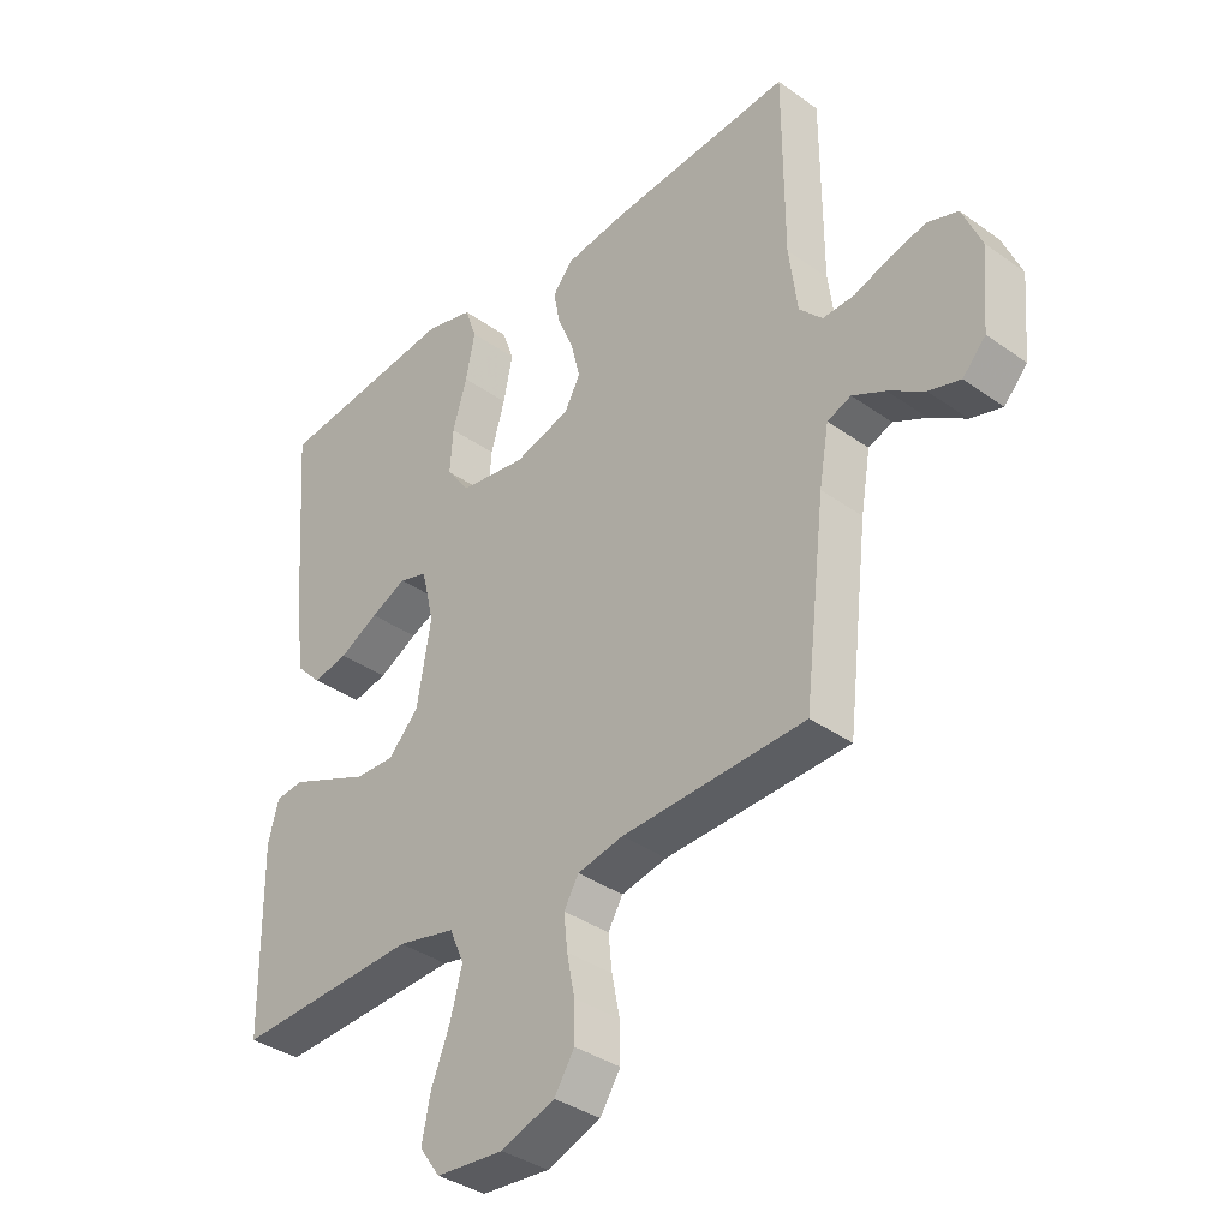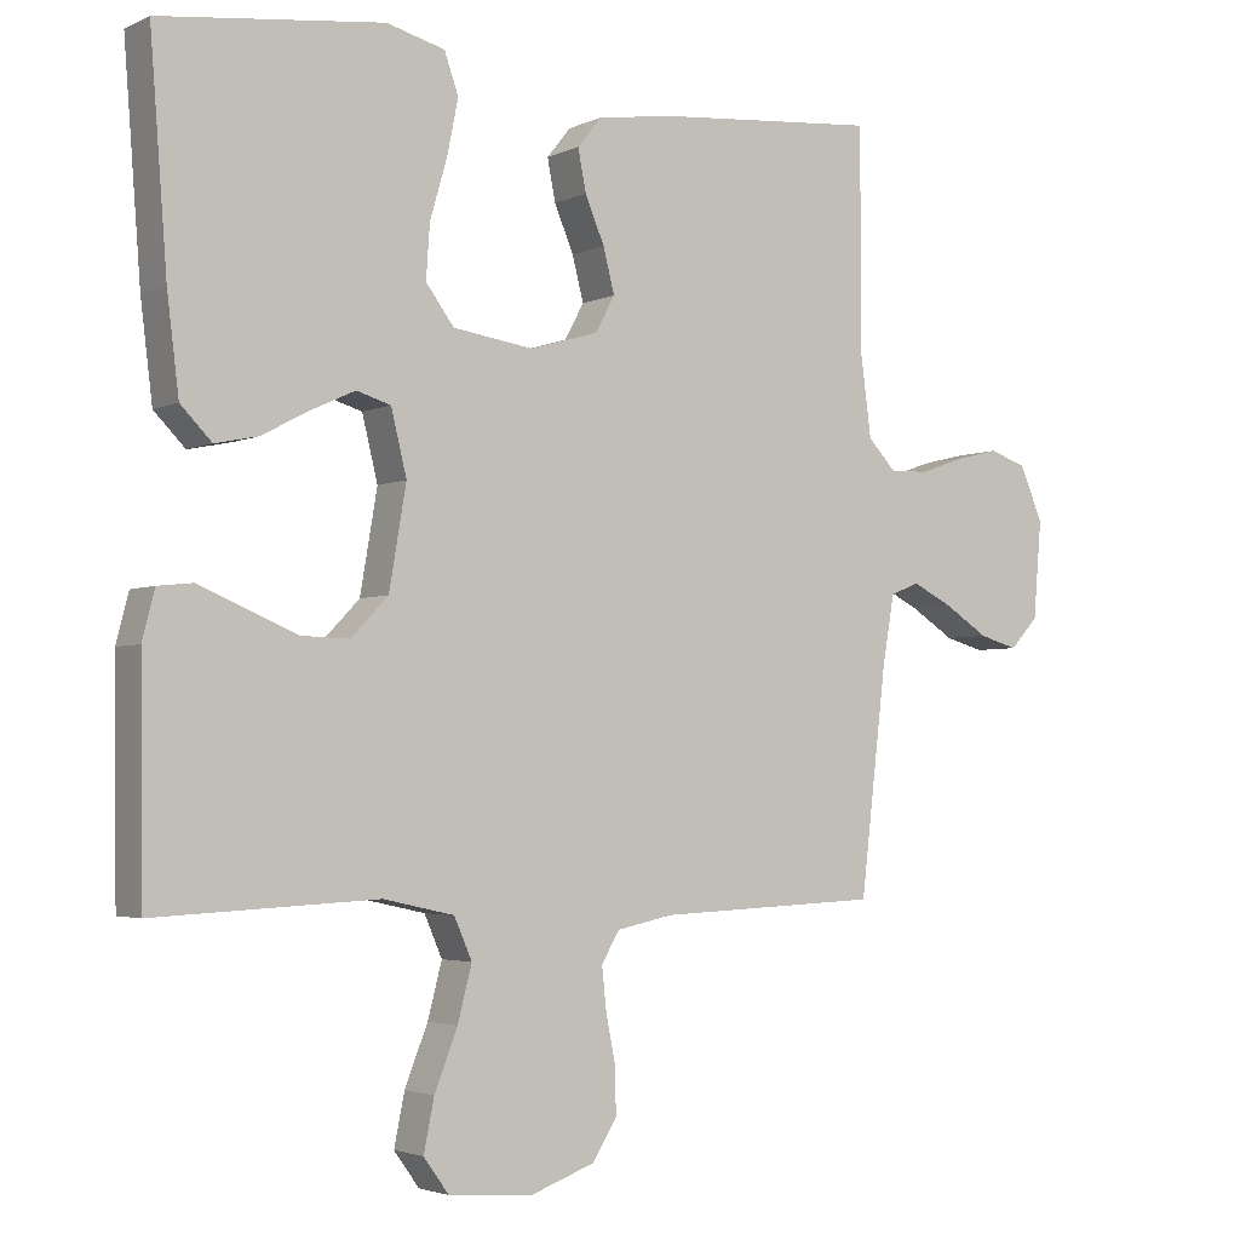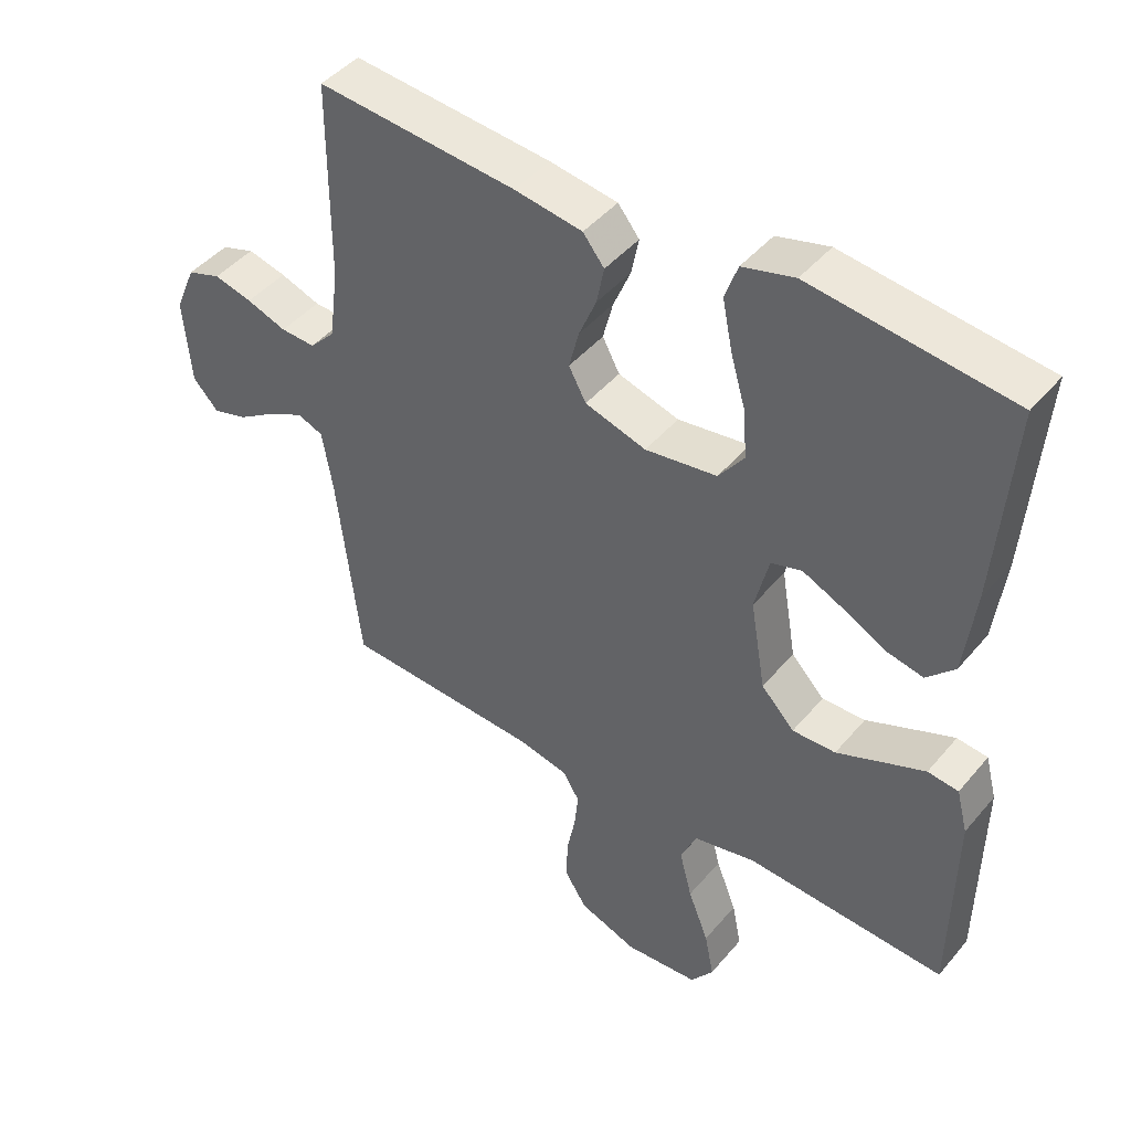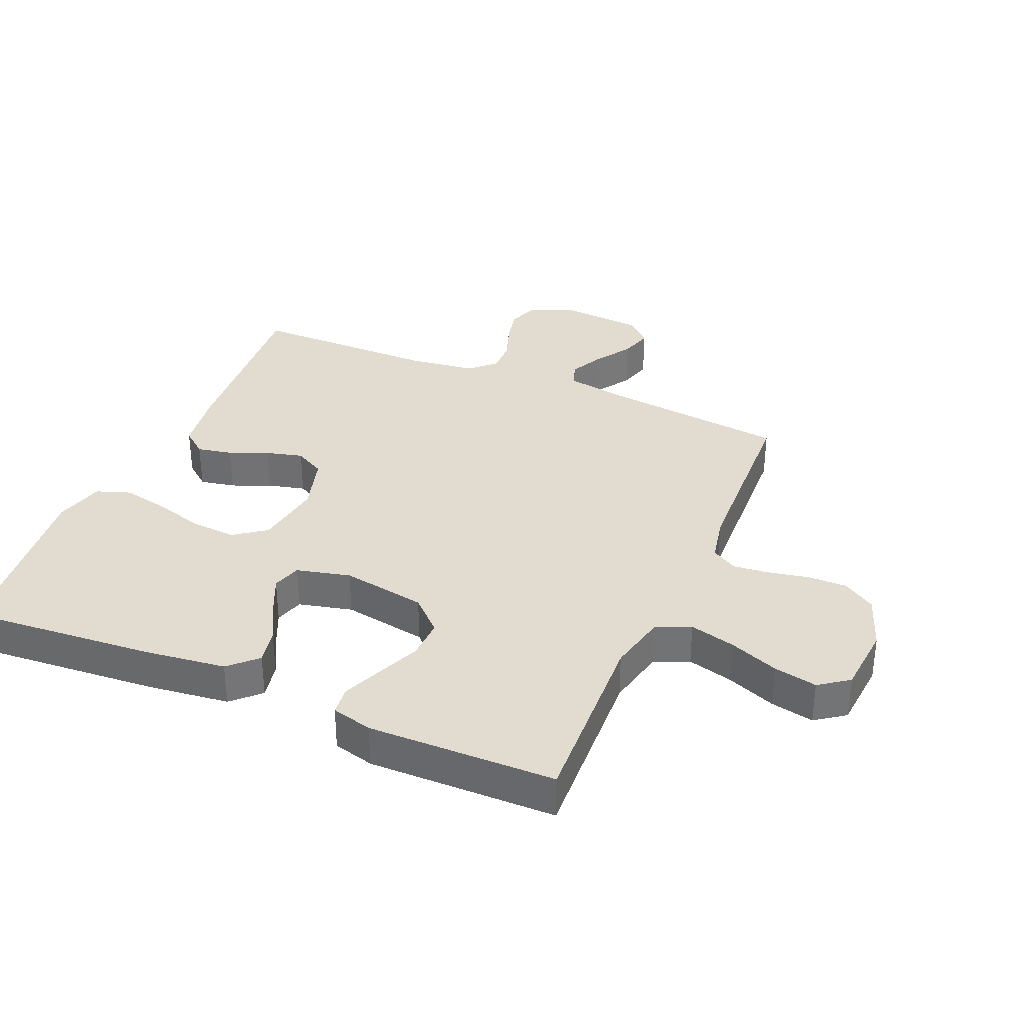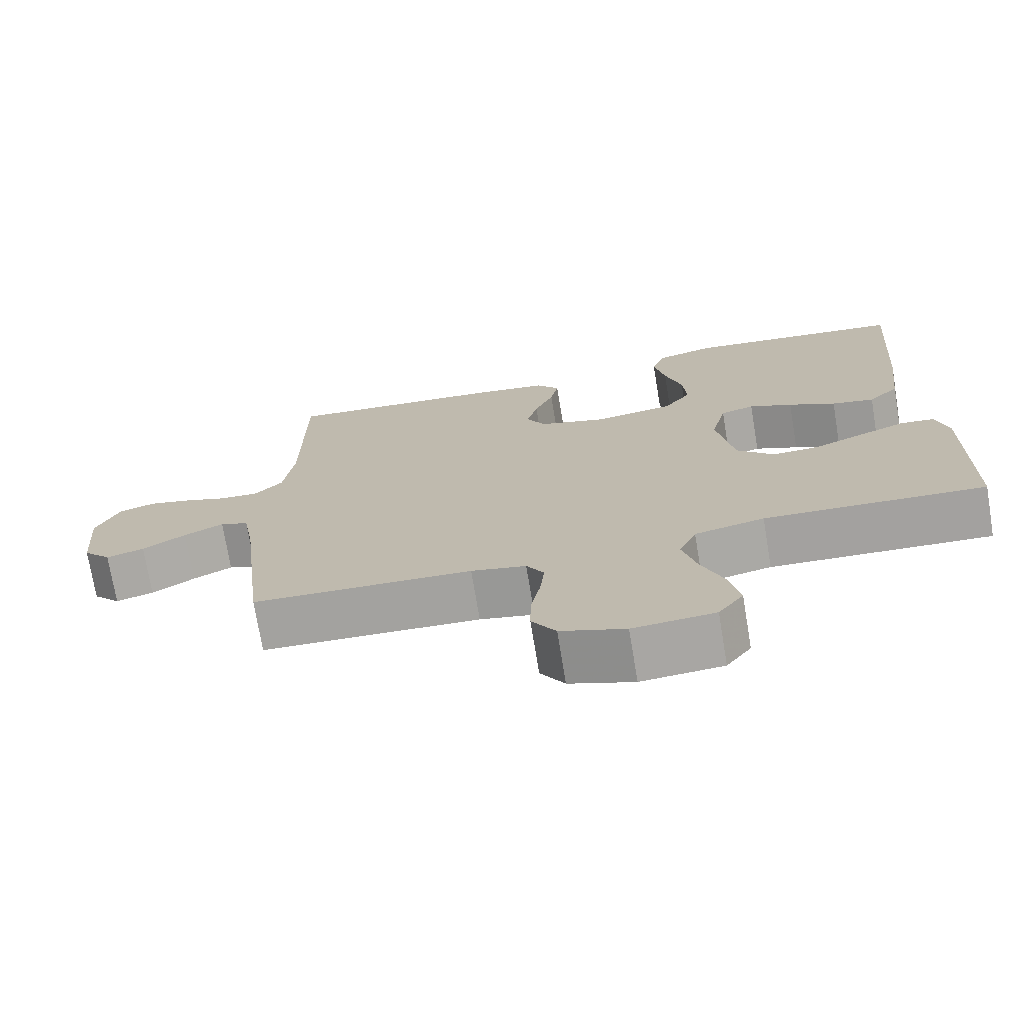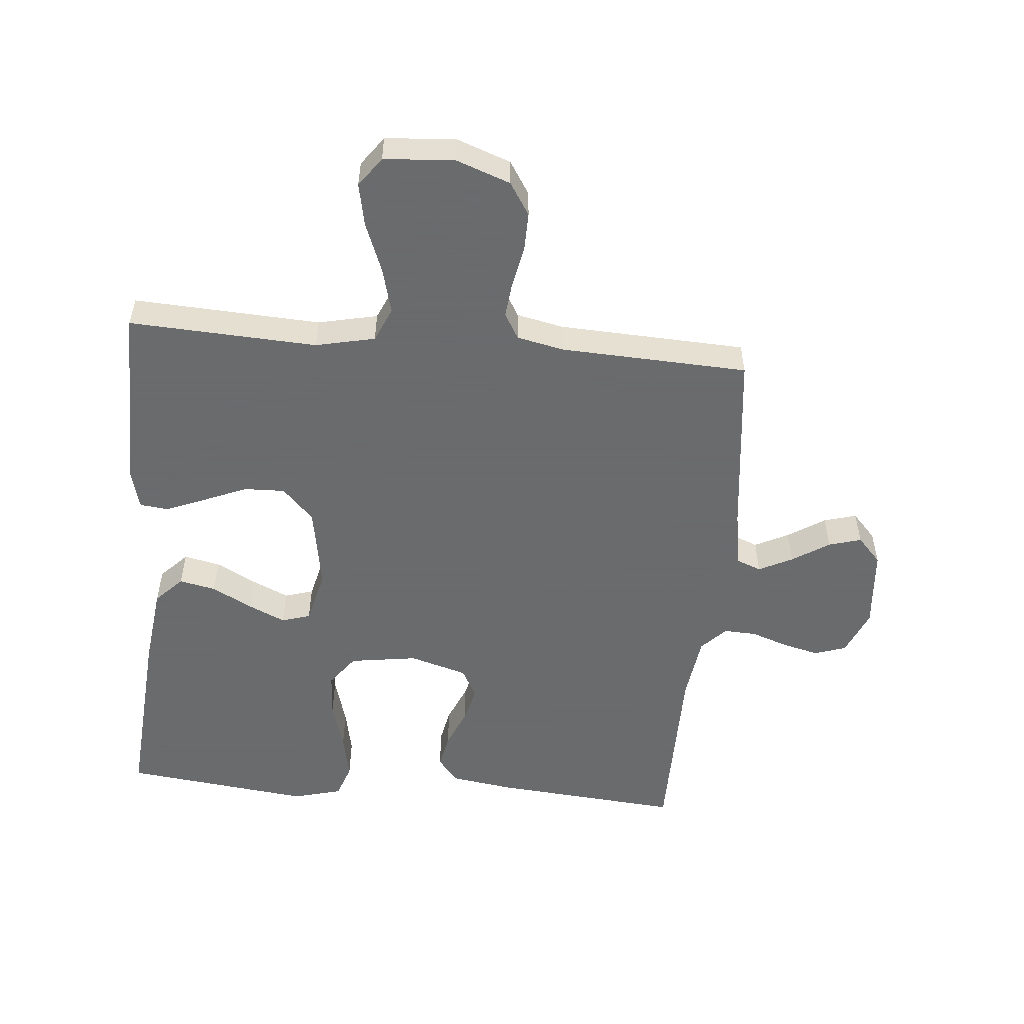
<metadata>
{"format":"obj","ext":"obj","renderer":"f3d","projection":"perspective","resolution":1024,"background":"white","views":[{"elev":-36.5,"azim":-132.8,"up":"+Z"},{"elev":-3.2,"azim":146.5,"up":"+Z"},{"elev":44.8,"azim":37.2,"up":"+Z"},{"elev":34.3,"azim":113.2,"up":"+Y"},{"elev":-73.2,"azim":9.4,"up":"+Z"},{"elev":-53.2,"azim":174.8,"up":"+Y"}]}
</metadata>
<code>
v -0.5 0.07 -0.5
v -0.535 0.07 -0.2
v -0.551 0.07 -0.107
v -0.59 0.07 -0.092
v -0.644 0.07 -0.119
v -0.703 0.07 -0.157
v -0.755 0.07 -0.172
v -0.793 0.07 -0.131
v -0.804 0.07 0
v -0.773 0.07 0.073
v -0.723 0.07 0.09
v -0.665 0.07 0.076
v -0.605 0.07 0.055
v -0.553 0.07 0.053
v -0.515 0.07 0.093
v -0.501 0.07 0.2
v -0.5 0.07 0.5
v -0.2 0.07 0.475
v -0.098 0.07 0.46
v -0.066 0.07 0.42
v -0.077 0.07 0.364
v -0.103 0.07 0.302
v -0.118 0.07 0.243
v -0.092 0.07 0.195
v 0 0.07 0.168
v 0.108 0.07 0.184
v 0.146 0.07 0.235
v 0.141 0.07 0.307
v 0.118 0.07 0.386
v 0.103 0.07 0.46
v 0.122 0.07 0.514
v 0.2 0.07 0.535
v 0.5 0.07 0.5
v 0.477 0.07 0.2
v 0.461 0.07 0.07
v 0.419 0.07 0.027
v 0.361 0.07 0.039
v 0.297 0.07 0.073
v 0.238 0.07 0.1
v 0.192 0.07 0.086
v 0.171 0.07 0
v 0.194 0.07 -0.135
v 0.244 0.07 -0.187
v 0.309 0.07 -0.185
v 0.378 0.07 -0.156
v 0.441 0.07 -0.13
v 0.487 0.07 -0.135
v 0.504 0.07 -0.2
v 0.5 0.07 -0.5
v 0.2 0.07 -0.485
v 0.105 0.07 -0.506
v 0.081 0.07 -0.561
v 0.1 0.07 -0.634
v 0.131 0.07 -0.713
v 0.145 0.07 -0.782
v 0.111 0.07 -0.829
v 0 0.07 -0.838
v -0.088 0.07 -0.806
v -0.121 0.07 -0.754
v -0.12 0.07 -0.692
v -0.107 0.07 -0.627
v -0.101 0.07 -0.57
v -0.125 0.07 -0.529
v -0.2 0.07 -0.513
v -0.5 0 -0.5
v -0.535 0 -0.2
v -0.551 0 -0.107
v -0.59 0 -0.092
v -0.644 0 -0.119
v -0.703 0 -0.157
v -0.755 0 -0.172
v -0.793 0 -0.131
v -0.804 0 0
v -0.773 0 0.073
v -0.723 0 0.09
v -0.665 0 0.076
v -0.605 0 0.055
v -0.553 0 0.053
v -0.515 0 0.093
v -0.501 0 0.2
v -0.5 0 0.5
v -0.2 0 0.475
v -0.098 0 0.46
v -0.066 0 0.42
v -0.077 0 0.364
v -0.103 0 0.302
v -0.118 0 0.243
v -0.092 0 0.195
v 0 0 0.168
v 0.108 0 0.184
v 0.146 0 0.235
v 0.141 0 0.307
v 0.118 0 0.386
v 0.103 0 0.46
v 0.122 0 0.514
v 0.2 0 0.535
v 0.5 0 0.5
v 0.477 0 0.2
v 0.461 0 0.07
v 0.419 0 0.027
v 0.361 0 0.039
v 0.297 0 0.073
v 0.238 0 0.1
v 0.192 0 0.086
v 0.171 0 0
v 0.194 0 -0.135
v 0.244 0 -0.187
v 0.309 0 -0.185
v 0.378 0 -0.156
v 0.441 0 -0.13
v 0.487 0 -0.135
v 0.504 0 -0.2
v 0.5 0 -0.5
v 0.2 0 -0.485
v 0.105 0 -0.506
v 0.081 0 -0.561
v 0.1 0 -0.634
v 0.131 0 -0.713
v 0.145 0 -0.782
v 0.111 0 -0.829
v 0 0 -0.838
v -0.088 0 -0.806
v -0.121 0 -0.754
v -0.12 0 -0.692
v -0.107 0 -0.627
v -0.101 0 -0.57
v -0.125 0 -0.529
v -0.2 0 -0.513
f 58 59 60 61
f 58 61 62
f 57 58 62
f 56 57 62
f 53 54 55 56
f 52 53 56 62
f 51 52 62 63
f 47 48 49 50
f 44 45 46 47
f 44 47 50 51
f 35 36 37 38
f 35 38 39
f 34 35 39
f 33 34 39 40
f 31 32 33 40
f 28 29 30 31
f 19 20 21 22
f 19 22 23
f 16 17 18 19
f 15 16 19 23
f 14 15 23 24
f 10 11 12 13
f 8 9 10 13
f 8 13 14
f 5 6 7 8
f 4 5 8 14
f 3 4 14 24
f 64 1 2
f 43 44 51 63
f 42 43 63 64
f 41 42 64 2
f 28 31 40 41
f 27 28 41
f 26 27 41
f 25 26 41 2
f 2 3 24 25
f 125 124 123 122
f 126 125 122
f 126 122 121
f 126 121 120
f 120 119 118 117
f 126 120 117 116
f 127 126 116 115
f 114 113 112 111
f 111 110 109 108
f 115 114 111 108
f 102 101 100 99
f 103 102 99
f 103 99 98
f 104 103 98 97
f 104 97 96 95
f 95 94 93 92
f 86 85 84 83
f 87 86 83
f 83 82 81 80
f 87 83 80 79
f 88 87 79 78
f 77 76 75 74
f 77 74 73 72
f 78 77 72
f 72 71 70 69
f 78 72 69 68
f 88 78 68 67
f 66 65 128
f 127 115 108 107
f 128 127 107 106
f 66 128 106 105
f 105 104 95 92
f 105 92 91
f 105 91 90
f 66 105 90 89
f 89 88 67 66
f 1 65 66 2
f 2 66 67 3
f 3 67 68 4
f 4 68 69 5
f 5 69 70 6
f 6 70 71 7
f 7 71 72 8
f 8 72 73 9
f 9 73 74 10
f 10 74 75 11
f 11 75 76 12
f 12 76 77 13
f 13 77 78 14
f 14 78 79 15
f 15 79 80 16
f 16 80 81 17
f 17 81 82 18
f 18 82 83 19
f 19 83 84 20
f 20 84 85 21
f 21 85 86 22
f 22 86 87 23
f 23 87 88 24
f 24 88 89 25
f 25 89 90 26
f 26 90 91 27
f 27 91 92 28
f 28 92 93 29
f 29 93 94 30
f 30 94 95 31
f 31 95 96 32
f 32 96 97 33
f 33 97 98 34
f 34 98 99 35
f 35 99 100 36
f 36 100 101 37
f 37 101 102 38
f 38 102 103 39
f 39 103 104 40
f 40 104 105 41
f 41 105 106 42
f 42 106 107 43
f 43 107 108 44
f 44 108 109 45
f 45 109 110 46
f 46 110 111 47
f 47 111 112 48
f 48 112 113 49
f 49 113 114 50
f 50 114 115 51
f 51 115 116 52
f 52 116 117 53
f 53 117 118 54
f 54 118 119 55
f 55 119 120 56
f 56 120 121 57
f 57 121 122 58
f 58 122 123 59
f 59 123 124 60
f 60 124 125 61
f 61 125 126 62
f 62 126 127 63
f 63 127 128 64
f 64 128 65 1

</code>
